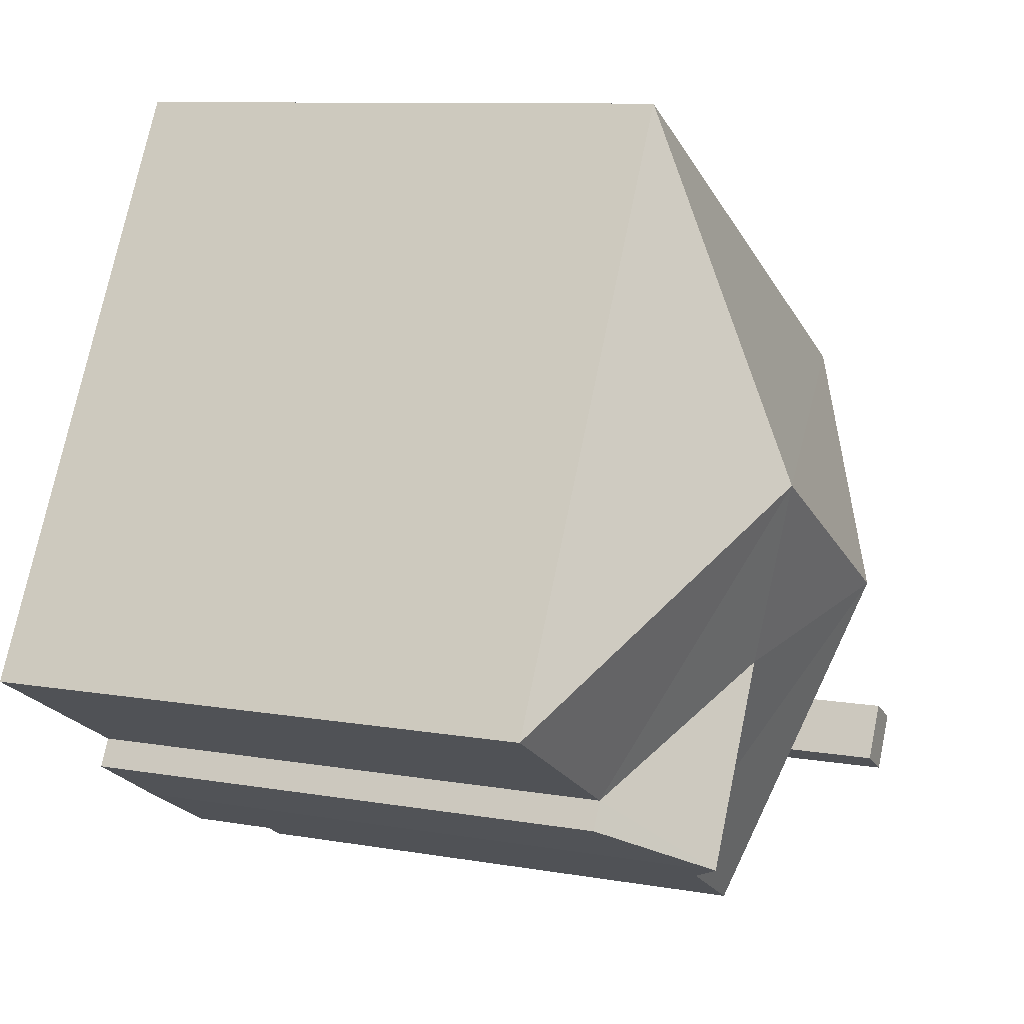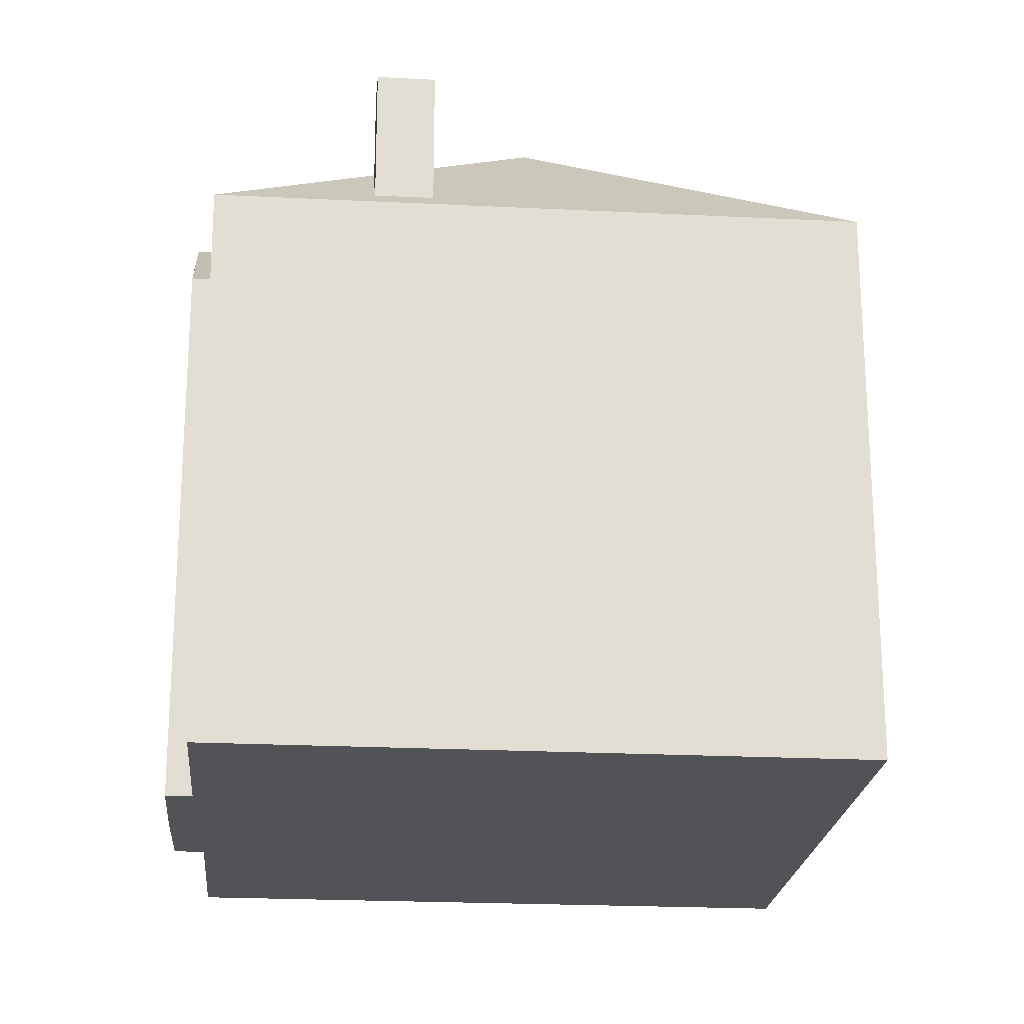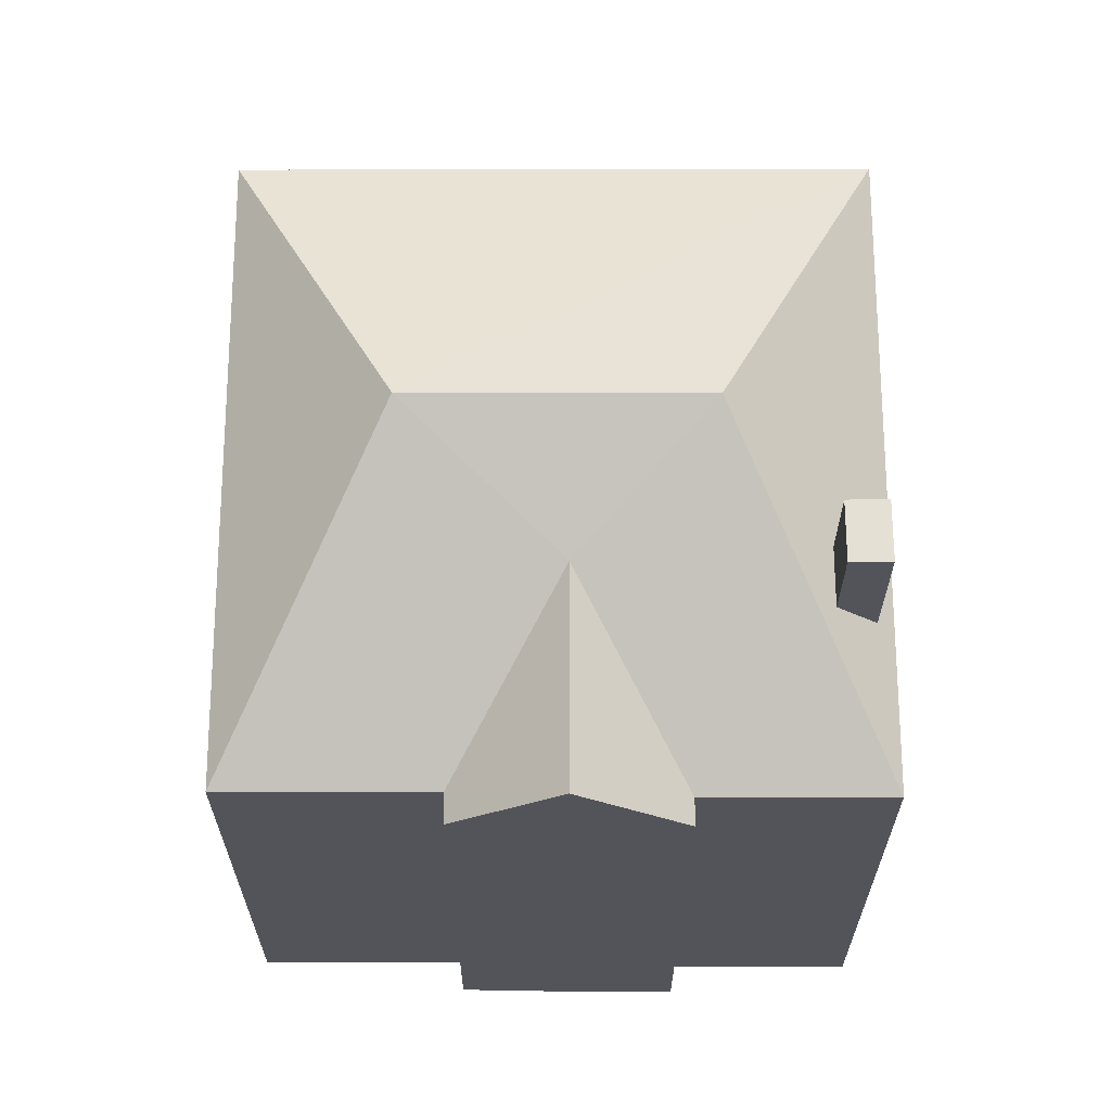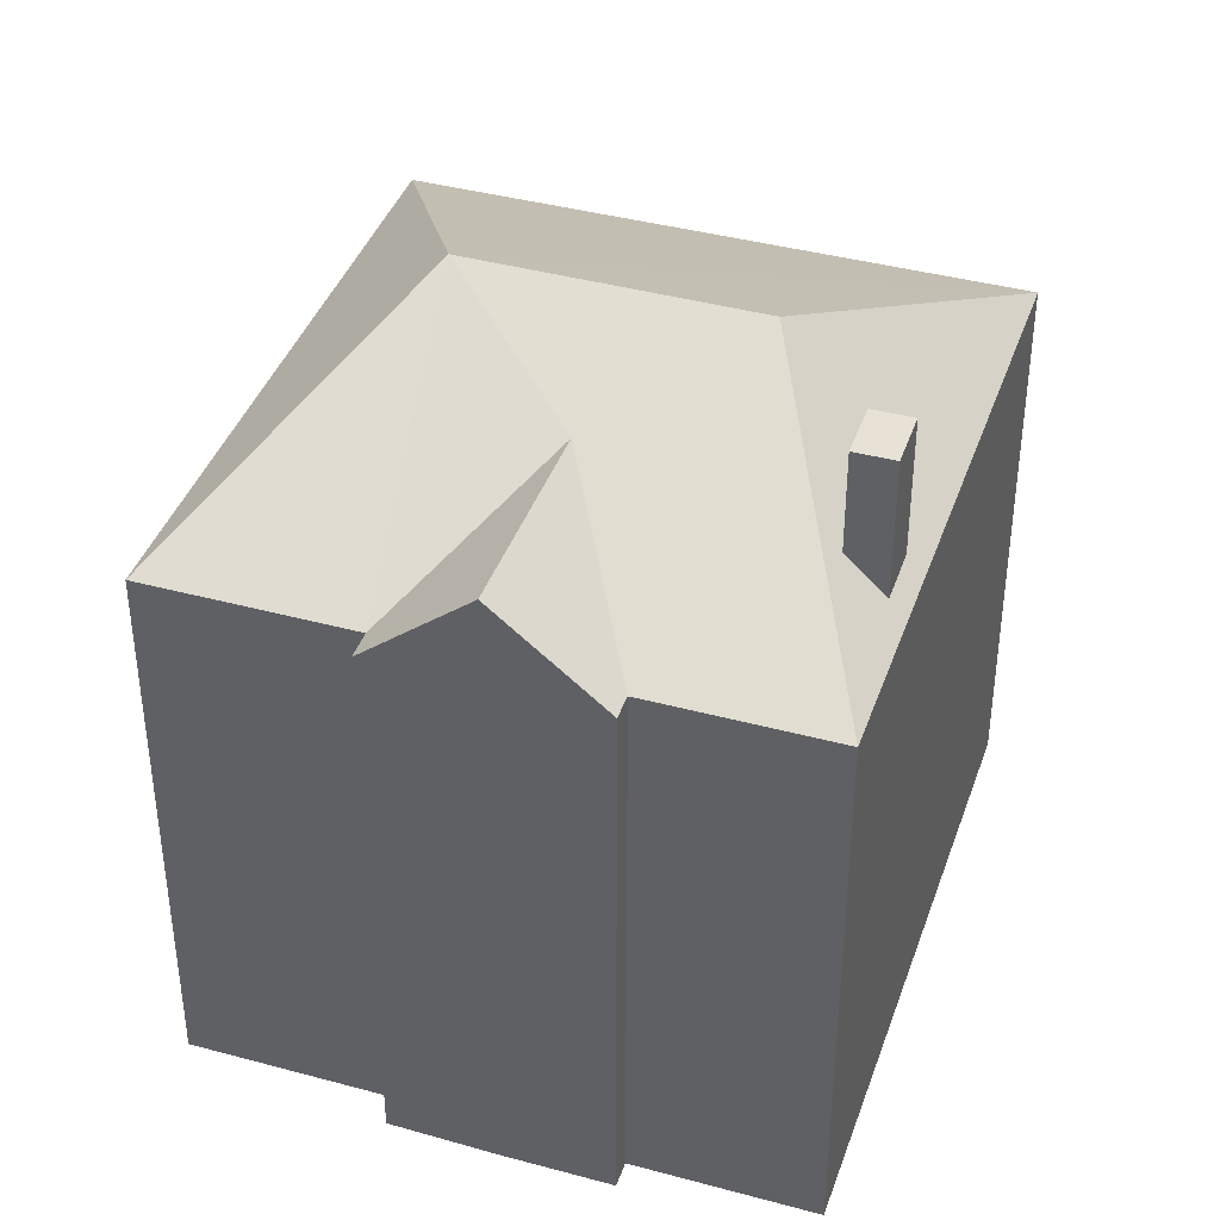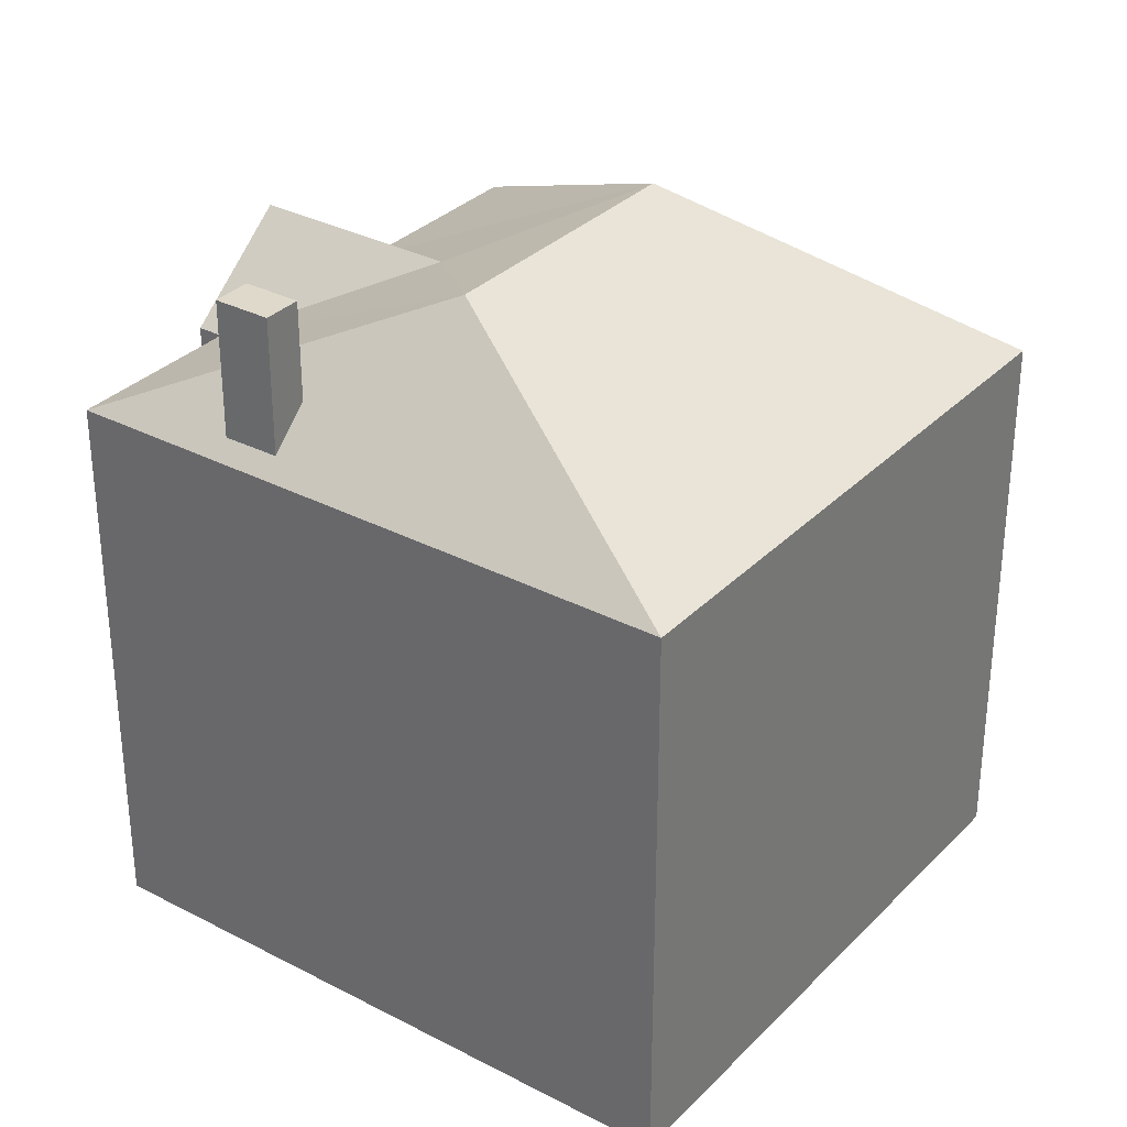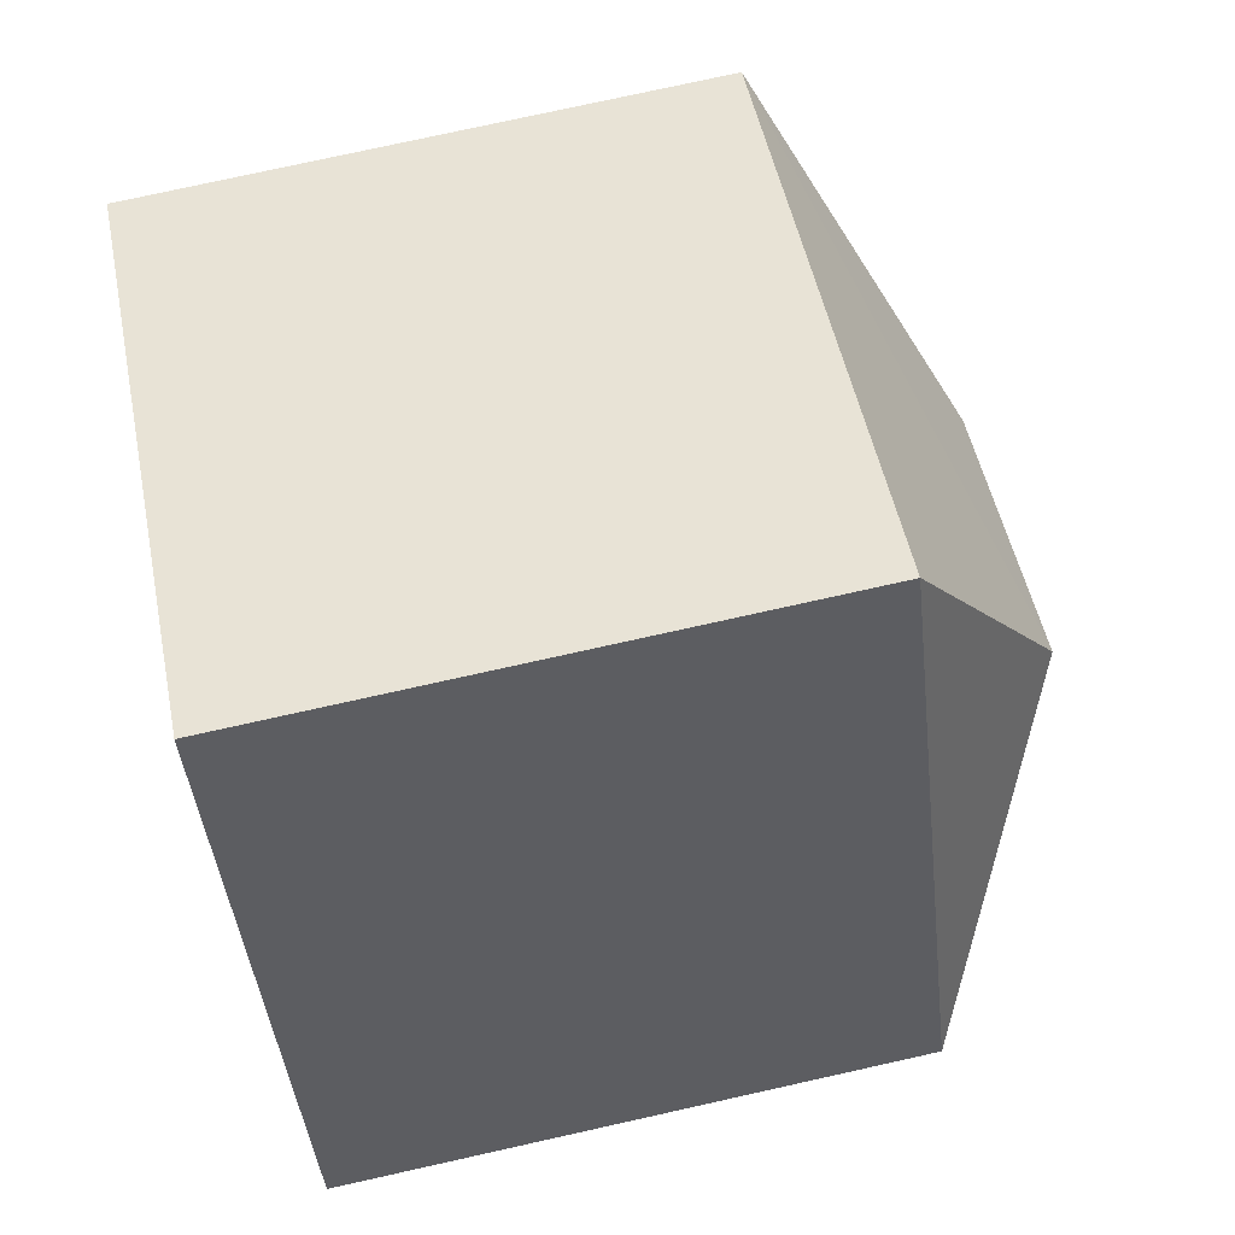
<metadata>
{"format":"obj","ext":"obj","renderer":"f3d","projection":"perspective","resolution":1024,"background":"white","views":[{"elev":9.5,"azim":114.9,"up":"+Z"},{"elev":-21.8,"azim":-123.9,"up":"+Y"},{"elev":66.2,"azim":151.2,"up":"+Y"},{"elev":40.2,"azim":169.7,"up":"+Y"},{"elev":32.3,"azim":-82.6,"up":"+Y"},{"elev":77.0,"azim":77.5,"up":"+Z"}]}
</metadata>
<code>
v -3.8 7.448 -4.202
v -3.144 7.448 -3.847
v -2.629 7.448 -4.8
v -3.285 7.448 -5.155
v 2.107 4.592 8.067
v 7.802 4.592 -2.324
v 2.285 7.372 1.376
v 0.846 4.592 -6.254
v 0.96 6.258 -2.211
v 2.891 6.258 -5.699
v 0.846 4.592 -6.254
v 2.891 6.258 -5.699
v 1.084 4.592 -6.689
v 2.891 6.258 -5.699
v 4.39 4.592 -4.194
v 4.655 4.592 -4.689
v 0.96 6.258 -2.211
v 4.39 4.592 -4.194
v 2.891 6.258 -5.699
v -7.894 4.609 2.585
v 2.107 4.592 8.067
v 2.285 7.372 1.376
v -7.894 4.609 2.585
v 2.285 7.372 1.376
v -2.429 7.372 -1.226
v -7.894 4.609 2.585
v -3.8 4.904 -4.202
v -2.149 4.592 -7.895
v -7.894 4.609 2.585
v -3.144 5.602 -3.847
v -3.8 4.904 -4.202
v -3.8 4.904 -4.202
v -3.285 4.896 -5.155
v -2.149 4.592 -7.895
v -3.144 5.602 -3.847
v -2.429 7.372 -1.226
v -2.629 5.595 -4.8
v -7.894 4.609 2.585
v -2.429 7.372 -1.226
v -3.144 5.602 -3.847
v -3.285 4.896 -5.155
v -2.629 5.595 -4.8
v -2.149 4.592 -7.895
v -2.629 5.595 -4.8
v -2.429 7.372 -1.226
v -2.149 4.592 -7.895
v 2.285 7.372 1.376
v 7.802 4.592 -2.324
v 4.39 4.592 -4.194
v 0.96 6.258 -2.211
v 2.285 7.372 1.376
v 4.39 4.592 -4.194
v -2.429 7.372 -1.226
v 0.846 4.592 -6.254
v -2.149 4.592 -7.895
v -2.429 7.372 -1.226
v 0.96 6.258 -2.211
v 0.846 4.592 -6.254
v -2.429 7.372 -1.226
v 2.285 7.372 1.376
v 0.96 6.258 -2.211
v -3.8 4.904 -4.202
v -3.144 5.602 -3.847
v -3.144 7.448 -3.847
v -3.8 7.448 -4.202
v -3.144 5.602 -3.847
v -2.629 5.595 -4.8
v -2.629 7.448 -4.8
v -3.144 7.448 -3.847
v -3.285 7.448 -5.155
v -2.629 7.448 -4.8
v -2.629 5.595 -4.8
v -3.285 4.896 -5.155
v -3.8 7.448 -4.202
v -3.285 7.448 -5.155
v -3.285 4.896 -5.155
v -3.8 4.904 -4.202
v 4.954 -5.83 2.871
v 7.802 -5.83 -2.324
v 7.802 4.592 -2.324
v 2.107 4.592 8.067
v 2.107 -5.83 8.067
v 4.954 -5.83 2.871
v 2.107 4.592 8.067
v 4.954 -5.83 2.871
v 7.802 4.592 -2.324
v 1.084 4.592 -6.689
v 2.891 6.258 -5.699
v 2.891 -5.83 -5.699
v 1.084 -5.83 -6.689
v 2.891 6.258 -5.699
v 4.655 4.592 -4.689
v 4.655 -5.83 -4.689
v 2.891 -5.83 -5.699
v 0.846 4.592 -6.254
v 1.084 4.592 -6.689
v 1.084 -5.83 -6.689
v 0.846 -5.83 -6.254
v 4.39 -5.83 -4.194
v 4.655 -5.83 -4.689
v 4.655 4.592 -4.689
v 4.39 4.592 -4.194
v -7.894 -5.83 2.585
v 2.107 -5.83 8.067
v 2.107 4.592 8.067
v -7.894 4.609 2.585
v -7.894 4.609 2.585
v -2.149 4.592 -7.895
v -2.149 -5.83 -7.895
v -7.894 -5.83 2.585
v 4.39 4.592 -4.194
v 6.096 -5.83 -3.259
v 4.39 -5.83 -4.194
v 6.096 -5.83 -3.259
v 7.802 4.592 -2.324
v 7.802 -5.83 -2.324
v 4.39 4.592 -4.194
v 7.802 4.592 -2.324
v 6.096 -5.83 -3.259
v -2.149 4.592 -7.895
v 0.846 4.592 -6.254
v 0.846 -5.83 -6.254
v -2.149 -5.83 -7.895
v 0.846 -5.83 -6.254
v 1.084 -5.83 -6.689
v 2.891 -5.83 -5.699
v 4.655 -5.83 -4.689
v 4.39 -5.83 -4.194
v 6.096 -5.83 -3.259
v 7.802 -5.83 -2.324
v 4.954 -5.83 2.871
v 2.107 -5.83 8.067
v -7.894 -5.83 2.585
v -2.149 -5.83 -7.895
g CDNNDG01_0002600
f 1 3 4
f 1 2 3
f 5 6 7
f 8 9 10
f 11 12 13
f 14 15 16
f 17 18 19
f 20 21 22
f 23 24 25
f 26 27 28
f 29 30 31
f 32 33 34
f 35 36 37
f 38 39 40
f 41 42 43
f 44 45 46
f 47 48 49
f 50 51 52
f 53 54 55
f 56 57 58
f 59 60 61
f 63 64 65
f 62 63 65
f 66 68 69
f 66 67 68
f 72 70 71
f 70 72 73
f 77 75 76
f 77 74 75
f 78 79 80
f 81 82 83
f 84 85 86
f 89 87 88
f 87 89 90
f 93 94 92
f 91 92 94
f 95 97 98
f 95 96 97
f 100 101 99
f 99 101 102
f 103 105 106
f 105 103 104
f 108 109 110
f 107 108 110
f 111 112 113
f 114 115 116
f 117 118 119
f 122 120 121
f 120 122 123
f 133 131 132
f 131 133 124
f 134 124 133
f 131 128 129
f 126 124 125
f 126 127 128
f 131 129 130
f 128 131 124
f 128 124 126

</code>
